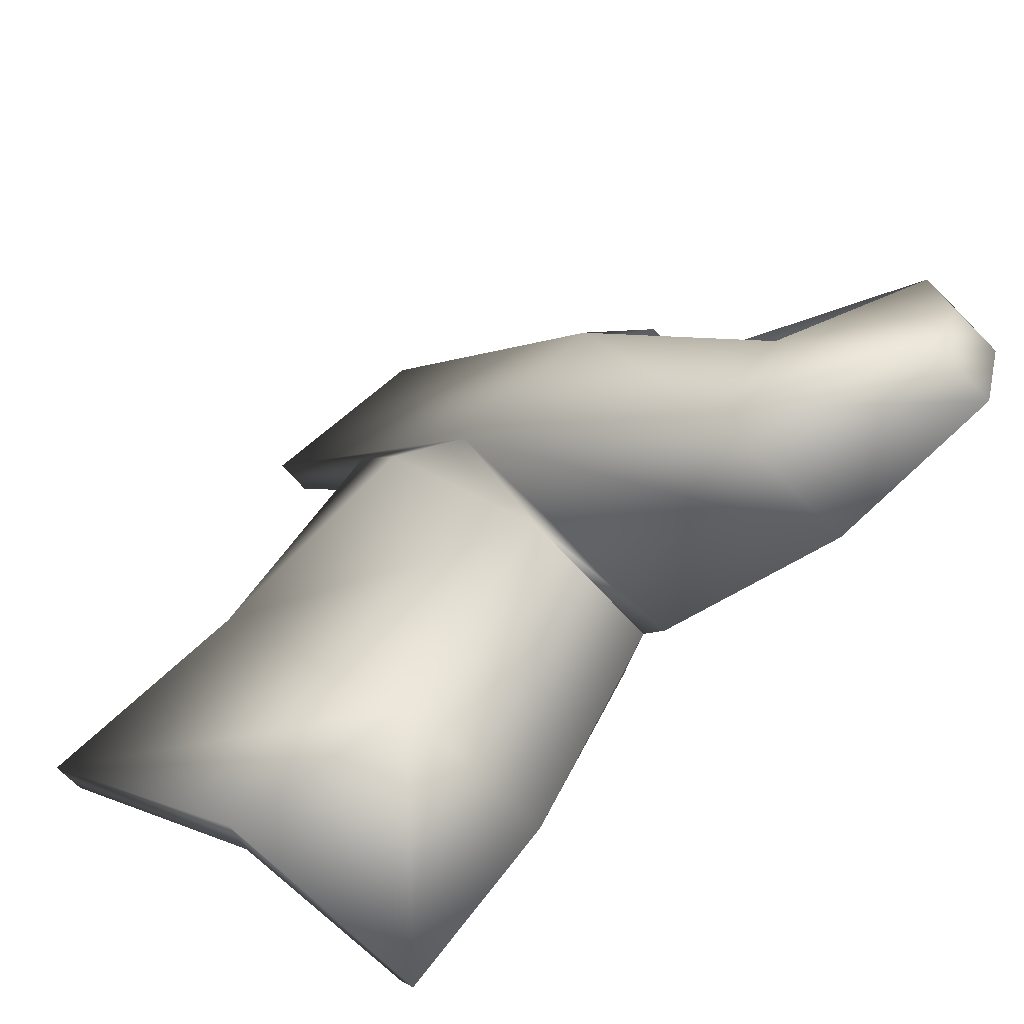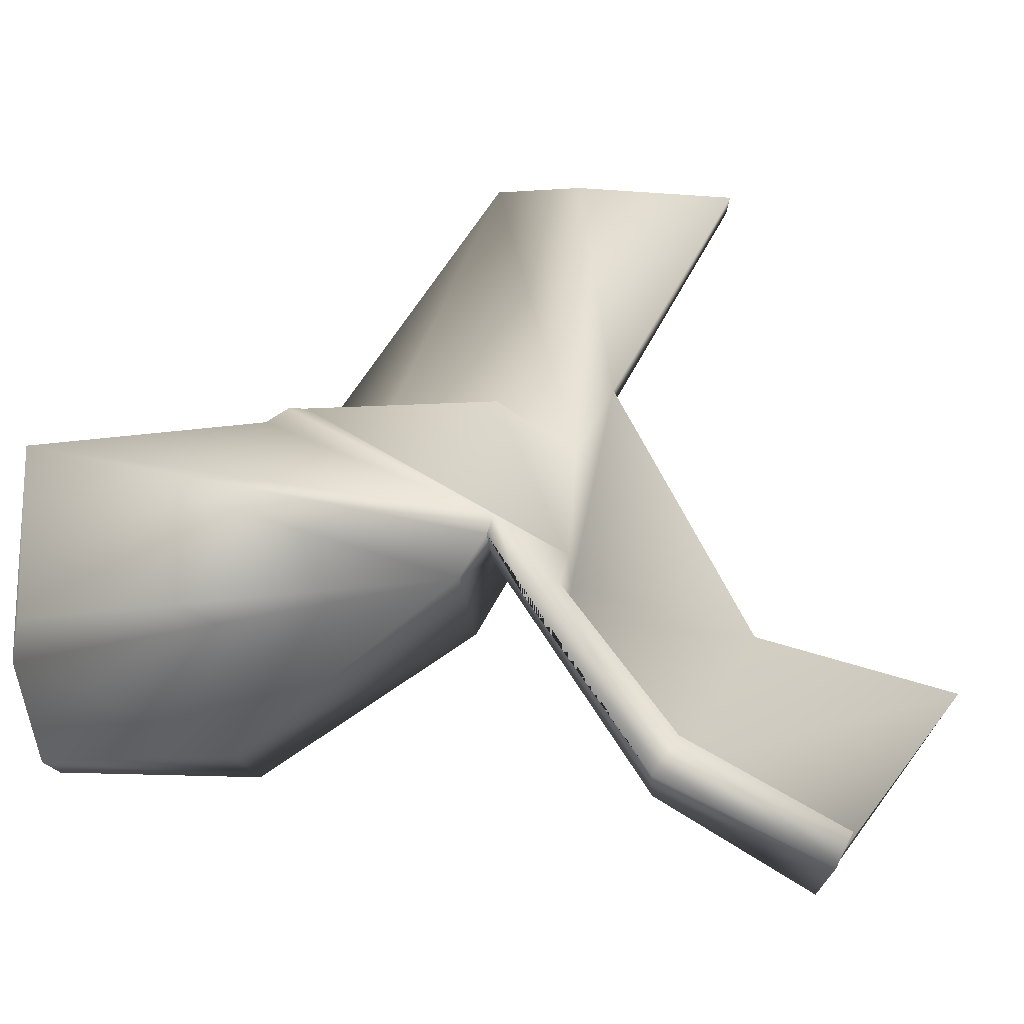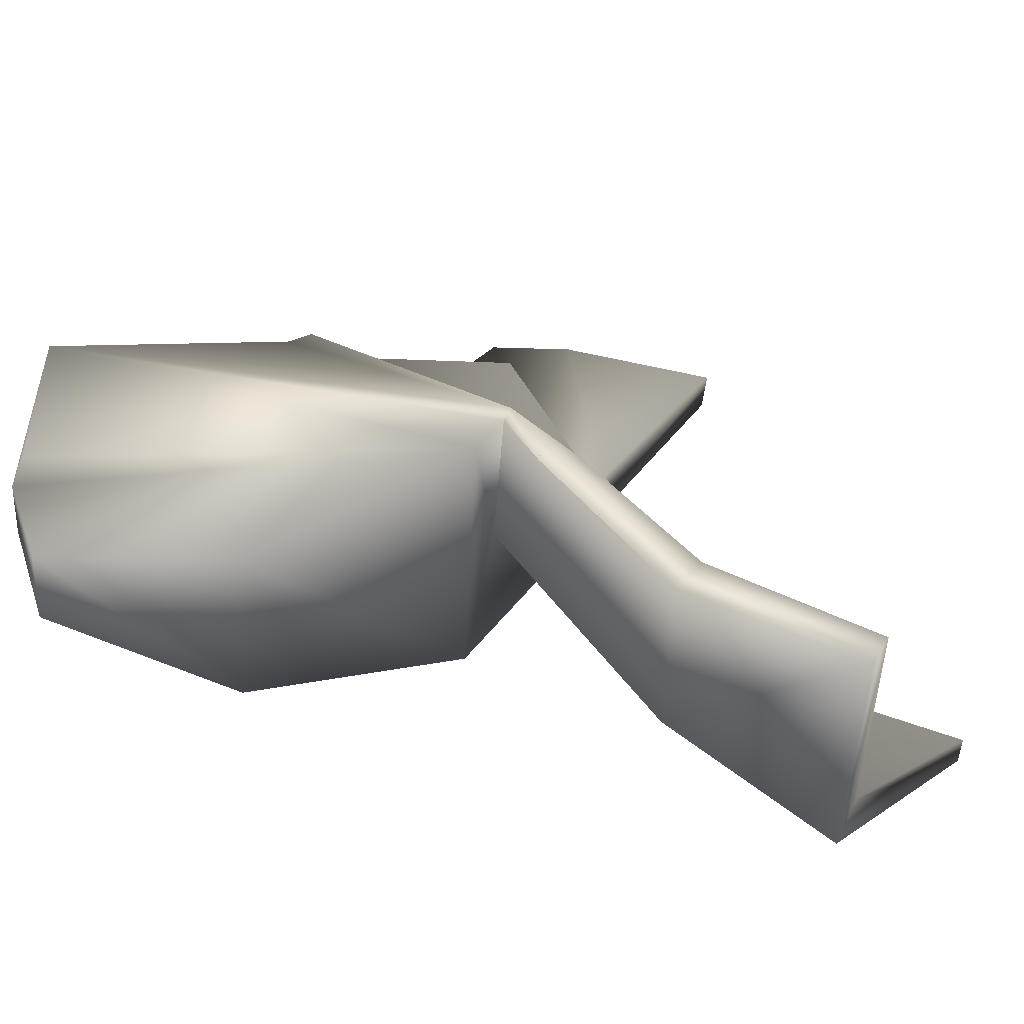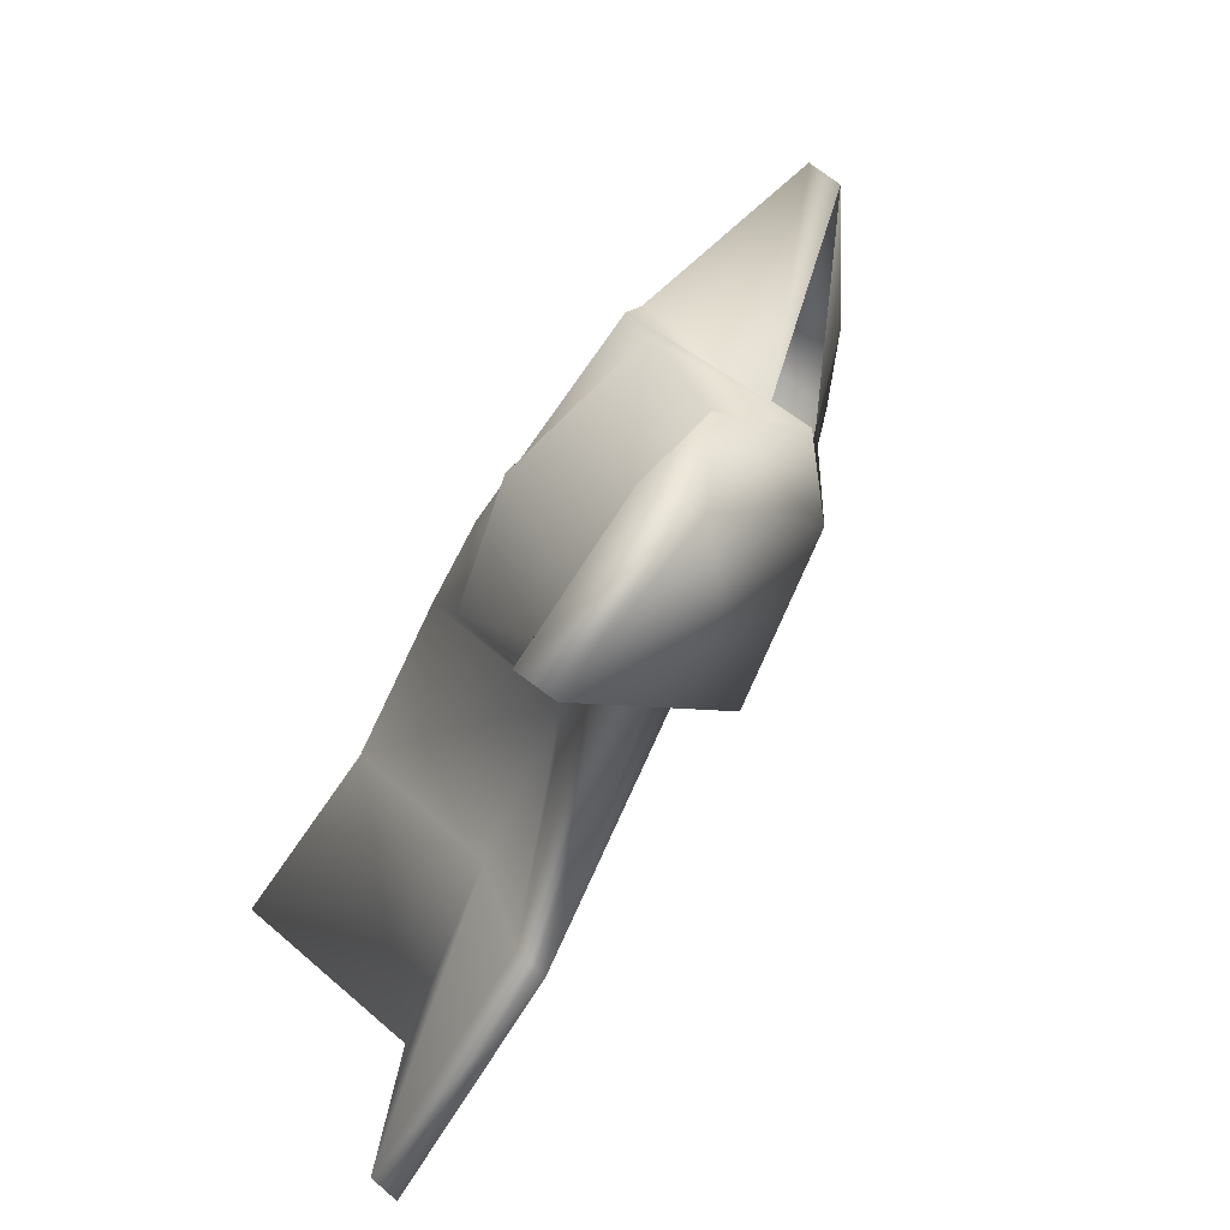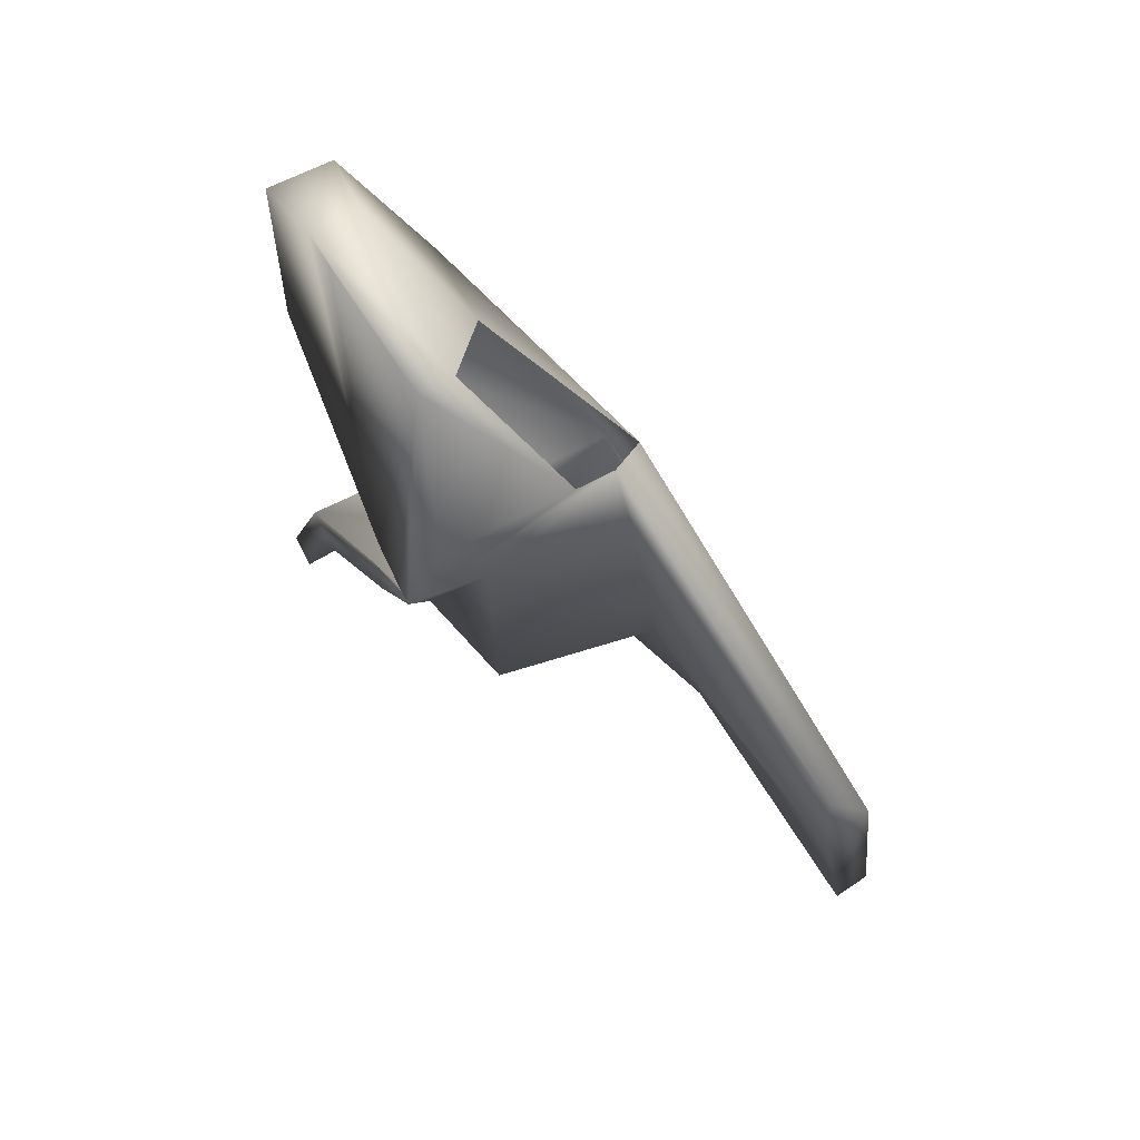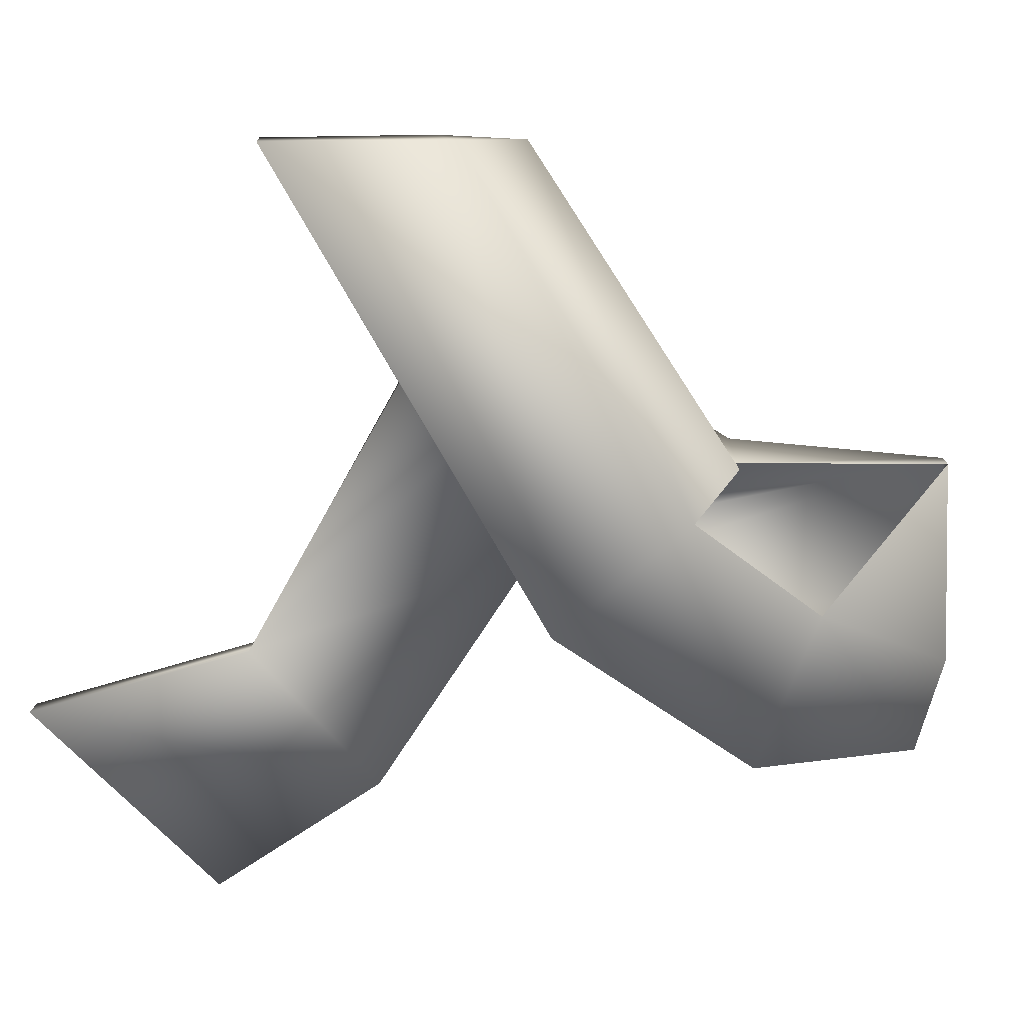
<metadata>
{"format":"obj","ext":"obj","renderer":"f3d","projection":"perspective","resolution":1024,"background":"white","views":[{"elev":-73.1,"azim":-44.4,"up":"+Y"},{"elev":-14.0,"azim":93.1,"up":"+Y"},{"elev":-48.9,"azim":87.7,"up":"+Y"},{"elev":61.4,"azim":-138.3,"up":"+Y"},{"elev":57.4,"azim":149.7,"up":"+Z"},{"elev":11.2,"azim":-87.6,"up":"+Y"}]}
</metadata>
<code>
v -0.01013 0.1318 1.853
v -0.1048 -1.353 0.8693
v 0.9589 -1.367 0.8783
v 0.9589 -0.2942 1.621
v 0.9589 0.06456 1.827
v 0.9589 -1.367 0.8783
v 0.9589 0.06456 1.827
v -0.01013 0.1318 1.853
v 0.9589 0.1827 1.782
v 0.9589 0.06456 1.827
v 0.9589 -0.2942 1.621
v 0.9589 0.1827 1.782
v 0.9589 -0.2942 1.621
v 0.9589 -0.2359 1.399
v 0.9589 -1.367 0.8783
v 0.9589 -1.138 0.7182
v 0.9589 -0.2359 1.399
v 0.9589 -1.367 0.8783
v 0.9589 -0.2942 1.621
v 0.9589 -1.265 4.413
v 0.5087 -1.265 4.413
v -0.09472 -1.221 3.302
v 0.9589 -1.234 3.294
v 0.9589 -0.6731 4.617
v 0.6131 -0.6731 4.617
v -0.7775 -0.1969 2.009
v 0.9589 -0.2011 1.992
v 0.9589 -1.234 3.294
v -0.7775 -0.1969 2.009
v 0.9589 -1.234 3.294
v -0.09472 -1.221 3.302
v -0.09472 -1.221 3.302
v 0.1145 -0.2559 3.738
v -0.5984 0.4902 2.879
v -0.09472 -1.221 3.302
v -0.5984 0.4902 2.879
v -0.7775 -0.1969 2.009
v 0.1145 -0.2559 3.738
v -0.09472 -1.221 3.302
v 0.5087 -1.265 4.413
v 0.6131 -0.6731 4.617
v -0.929 2.835 1.432
v -1.064 2.828 0.2921
v -0.7775 -0.1969 2.009
v -0.5984 0.4902 2.879
v 0.9589 -0.6731 4.617
v 0.9589 -1.265 4.413
v 0.9589 -1.234 3.294
v 0.9589 -0.2011 1.992
v 0.9589 -0.4152 4.6
v 0.9589 -0.6731 4.617
v 0.9589 0.6462 4.6
v 0.9589 -0.4152 4.6
v 0.9589 0.06456 1.827
v 0.9589 0.1827 1.782
v 0.9589 0.77 3.156
v 0.9589 0.6462 4.6
v 0.9589 0.8546 3.02
v 0.9589 0.77 3.156
v 0.9589 0.6462 4.6
v 0.9589 0.77 3.156
v 0.02802 0.7655 3.158
v 0.723 0.6462 4.6
v -0.1048 -1.353 0.8693
v -0.4657 -1.929 -0.137
v 0.9589 -1.902 -0.1541
v -0.1048 -1.353 0.8693
v 0.9589 -1.902 -0.1541
v 0.9589 -1.367 0.8783
v 0.9589 -1.367 0.8783
v 0.9589 -1.902 -0.1541
v 0.9589 -1.697 -0.2579
v 0.9589 -1.138 0.7182
v 0.9589 -1.138 0.7182
v -0.01941 -1.17 0.7137
v -0.009297 -0.2359 1.399
v 0.9589 -0.2359 1.399
v -0.009297 -0.2359 1.399
v -0.01941 -1.17 0.7137
v -0.7968 -0.2296 0.1823
v -0.09428 -0.03795 1.361
v -0.7968 -0.2296 0.1823
v -0.5775 1.402 1.087
v -0.09428 -0.03795 1.361
v -0.4794 0.9467 1.343
v -0.09428 -0.03795 1.361
v 0.9589 -0.2359 1.399
v 0.7169 -0.01238 1.354
v 0.7169 -0.01238 1.354
v 0.7065 0.9539 1.782
v 0.7384 0.9175 2.945
v -0.6086 2.854 1.306
v -0.4794 0.9467 1.343
v -0.5775 1.402 1.087
v -0.6086 2.854 1.306
v -0.5775 1.402 1.087
v -0.8192 2.844 0.2739
v -0.5905 2.826 1.85
v -0.6086 2.854 1.306
v -0.929 2.835 1.432
v -0.8192 2.844 0.2739
v -1.064 2.828 0.2921
v -0.929 2.835 1.432
v -0.6086 2.854 1.306
v -0.5905 2.826 1.85
v -0.2469 0.7706 3.167
v -0.2908 0.9204 2.676
v -0.4794 0.9467 1.343
v -0.6086 2.854 1.306
v -0.5905 2.826 1.85
v -0.929 2.835 1.432
v -0.5984 0.4902 2.879
v -0.5905 2.826 1.85
v -0.5984 0.4902 2.879
v -0.2469 0.7706 3.167
v 0.7384 0.9175 2.945
v 0.7065 0.9539 1.782
v -0.4794 0.9467 1.343
v 0.7384 0.9175 2.945
v -0.4794 0.9467 1.343
v -0.2908 0.9204 2.676
v -1.174 -0.5877 -1.146
v -0.4657 -1.929 -0.137
v -0.1048 -1.353 0.8693
v -1.016 -0.2343 0.1737
v -0.01941 -1.17 0.7137
v -0.2617 -1.766 -0.2416
v -0.9864 -0.5869 -1.146
v -0.7968 -0.2296 0.1823
v 0.9589 -1.138 0.7182
v 0.9589 -1.697 -0.2579
v -0.2617 -1.766 -0.2416
v 0.9589 -1.138 0.7182
v -0.2617 -1.766 -0.2416
v -0.01941 -1.17 0.7137
v -0.5775 1.402 1.087
v -0.7968 -0.2296 0.1823
v -1.016 -0.2343 0.1737
v -0.5775 1.402 1.087
v -1.016 -0.2343 0.1737
v -0.8917 1.396 1.094
v 0.7169 -0.01238 1.354
v -0.09428 -0.03795 1.361
v -0.4794 0.9467 1.343
v 0.7169 -0.01238 1.354
v -0.4794 0.9467 1.343
v 0.7065 0.9539 1.782
v 0.9589 -0.2359 1.399
v -0.009297 -0.2359 1.399
v -0.09428 -0.03795 1.361
v 0.9589 -1.697 -0.2579
v 0.9589 -1.902 -0.1541
v -0.4657 -1.929 -0.137
v 0.9589 -1.697 -0.2579
v -0.4657 -1.929 -0.137
v -0.2617 -1.766 -0.2416
v 0.723 0.6462 4.6
v 0.6131 -0.6731 4.617
v 0.9589 -0.6731 4.617
v 0.9589 0.6462 4.6
v 0.9589 -0.4152 4.6
v -0.7775 -0.1969 2.009
v -1.064 2.828 0.2921
v -0.8917 1.396 1.094
v -0.8268 0.9203 1.363
v -0.01013 0.1318 1.853
v -0.8192 2.844 0.2739
v -0.5775 1.402 1.087
v -0.01013 0.1318 1.853
v 0.9589 -0.2011 1.992
v -0.7775 -0.1969 2.009
v -0.01013 0.1318 1.853
v 0.9589 0.06456 1.827
v 0.9589 -0.2011 1.992
v -1.016 -0.2343 0.1737
v -0.7968 -0.2296 0.1823
v -0.9864 -0.5869 -1.146
v -1.016 -0.2343 0.1737
v -0.9864 -0.5869 -1.146
v -1.174 -0.5877 -1.146
v -0.2617 -1.766 -0.2416
v -0.4657 -1.929 -0.137
v -1.174 -0.5877 -1.146
v -0.9864 -0.5869 -1.146
v -0.8917 1.396 1.094
v -1.016 -0.2343 0.1737
v -0.8268 0.9203 1.363
v 0.9589 0.1827 1.782
v 0.9589 -0.2359 1.399
v 0.7169 -0.01238 1.354
v 0.7384 0.9175 2.945
v 0.9589 0.8546 3.02
v 0.7384 0.9175 2.945
v -0.2908 0.9204 2.676
v -0.2469 0.7706 3.167
v -0.2469 0.7706 3.167
v 0.9589 0.8546 3.02
v 0.7384 0.9175 2.945
v -0.2469 0.7706 3.167
v 0.02802 0.7655 3.158
v 0.9589 0.8546 3.02
v 0.9589 0.77 3.156
v -1.016 -0.2343 0.1737
v -0.1048 -1.353 0.8693
v -0.01013 0.1318 1.853
v -0.8268 0.9203 1.363
v 0.1145 -0.2559 3.738
v 0.6131 -0.6731 4.617
v 0.723 0.6462 4.6
g Mech_7_Jaw_L_Col
f 1 2 3
f 3 4 5
f 6 7 8
f 9 10 11
f 12 13 14
f 15 16 17
f 18 17 19
f 20 21 22
f 20 22 23
f 21 20 24
f 21 24 25
f 26 27 28
f 29 30 31
f 32 33 34
f 35 36 37
f 38 39 40
f 38 40 41
f 42 43 44
f 42 44 45
f 46 47 48
f 48 49 46
f 49 50 51
f 49 52 53
f 49 54 52
f 54 55 52
f 55 56 57
f 55 58 59
f 60 61 62
f 60 62 63
f 64 65 66
f 67 68 69
f 70 71 72
f 70 72 73
f 74 75 76
f 74 76 77
f 78 79 80
f 80 81 78
f 82 83 84
f 83 85 86
f 87 84 88
f 89 90 91
f 92 93 94
f 95 96 97
f 98 99 100
f 101 102 103
f 101 103 104
f 105 106 107
f 107 108 105
f 108 109 105
f 110 111 112
f 113 114 115
f 116 117 118
f 119 120 121
f 122 123 124
f 122 124 125
f 126 127 128
f 126 128 129
f 130 131 132
f 133 134 135
f 136 137 138
f 139 140 141
f 142 143 144
f 145 146 147
f 148 149 150
f 151 152 153
f 154 155 156
f 157 158 159
f 159 160 157
f 159 161 160
f 162 163 164
f 164 165 162
f 165 166 162
f 164 163 167
f 167 168 164
f 169 170 171
f 172 173 174
f 175 176 177
f 178 179 180
f 181 182 183
f 181 183 184
f 185 186 187
f 188 189 190
f 190 191 188
f 191 192 188
f 193 194 195
f 196 197 198
f 199 200 201
f 200 202 201
f 203 204 205
f 203 205 206
f 207 208 209

</code>
